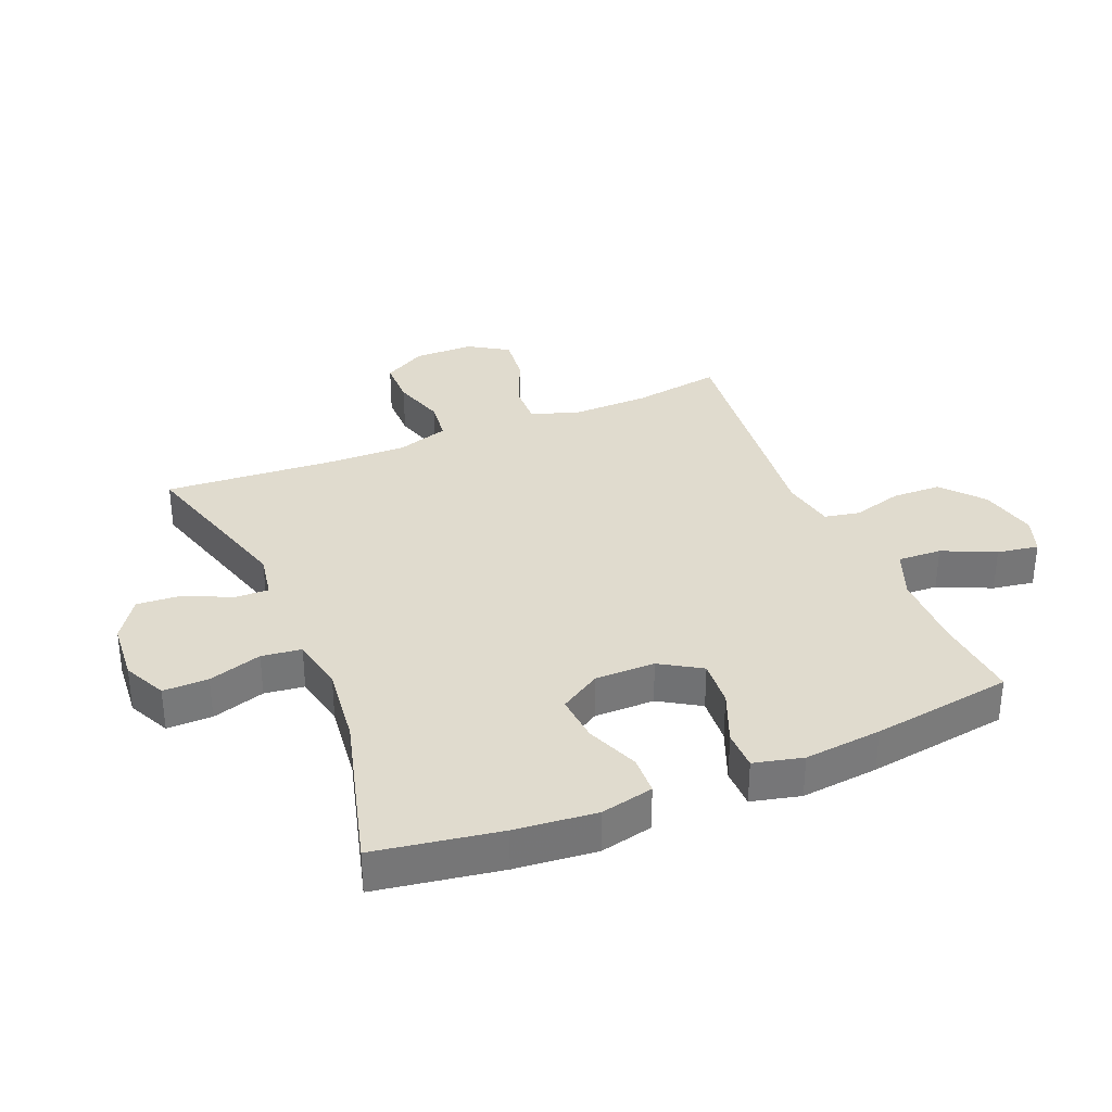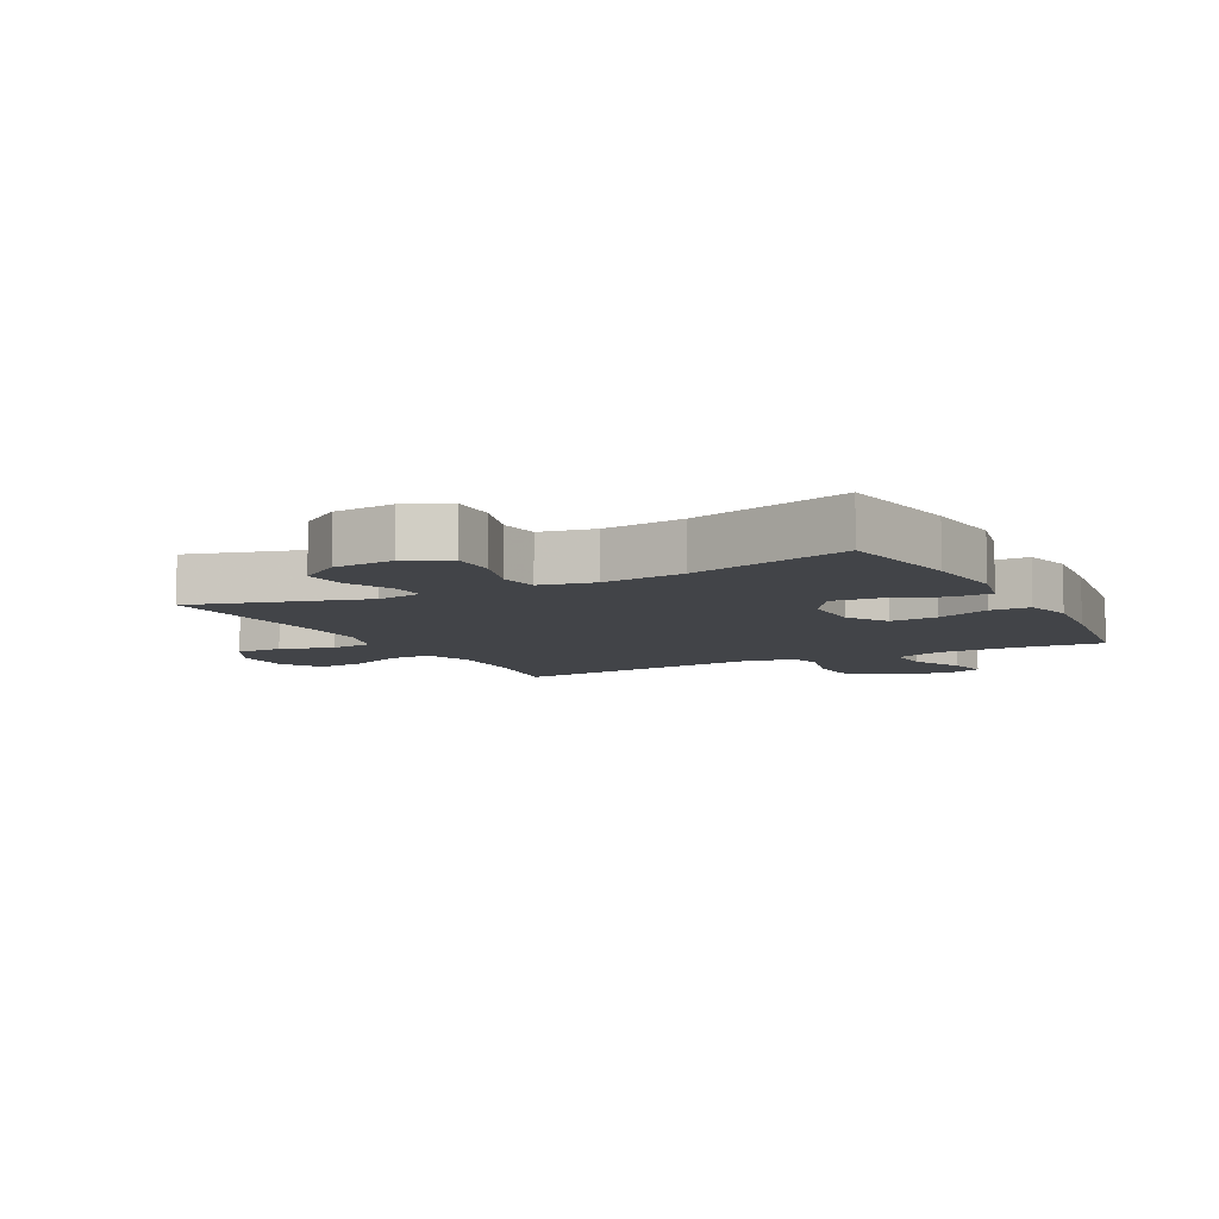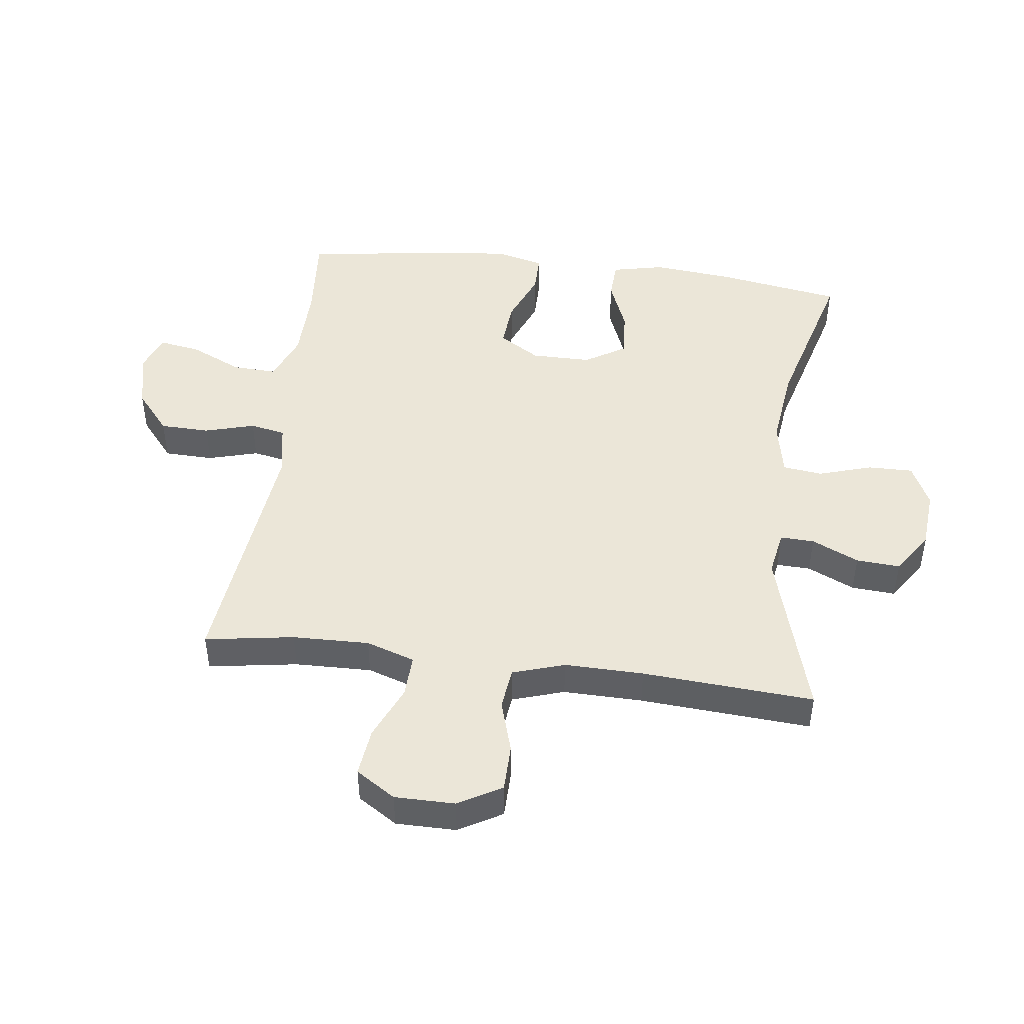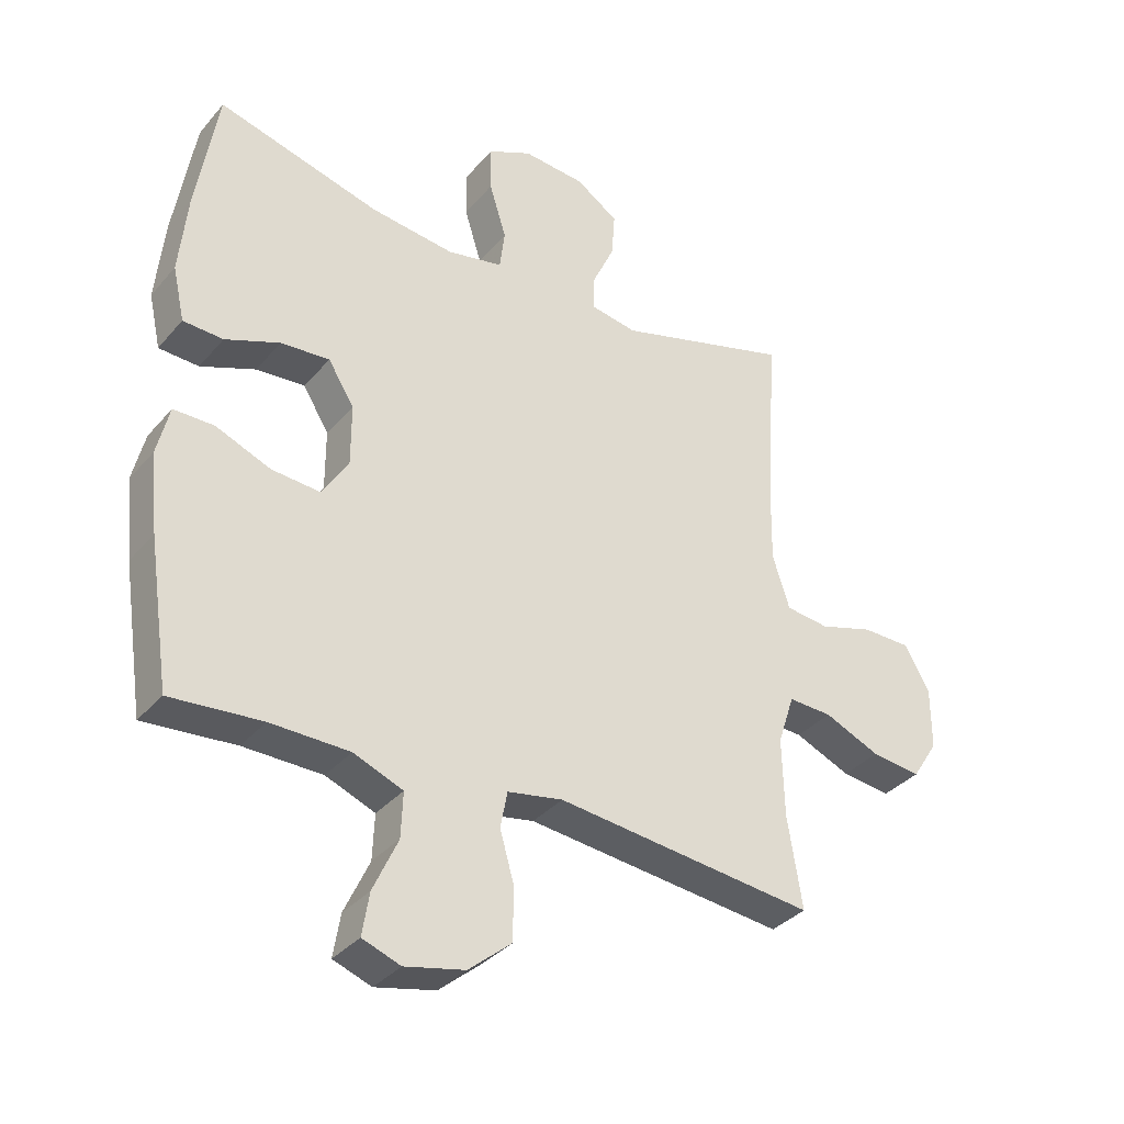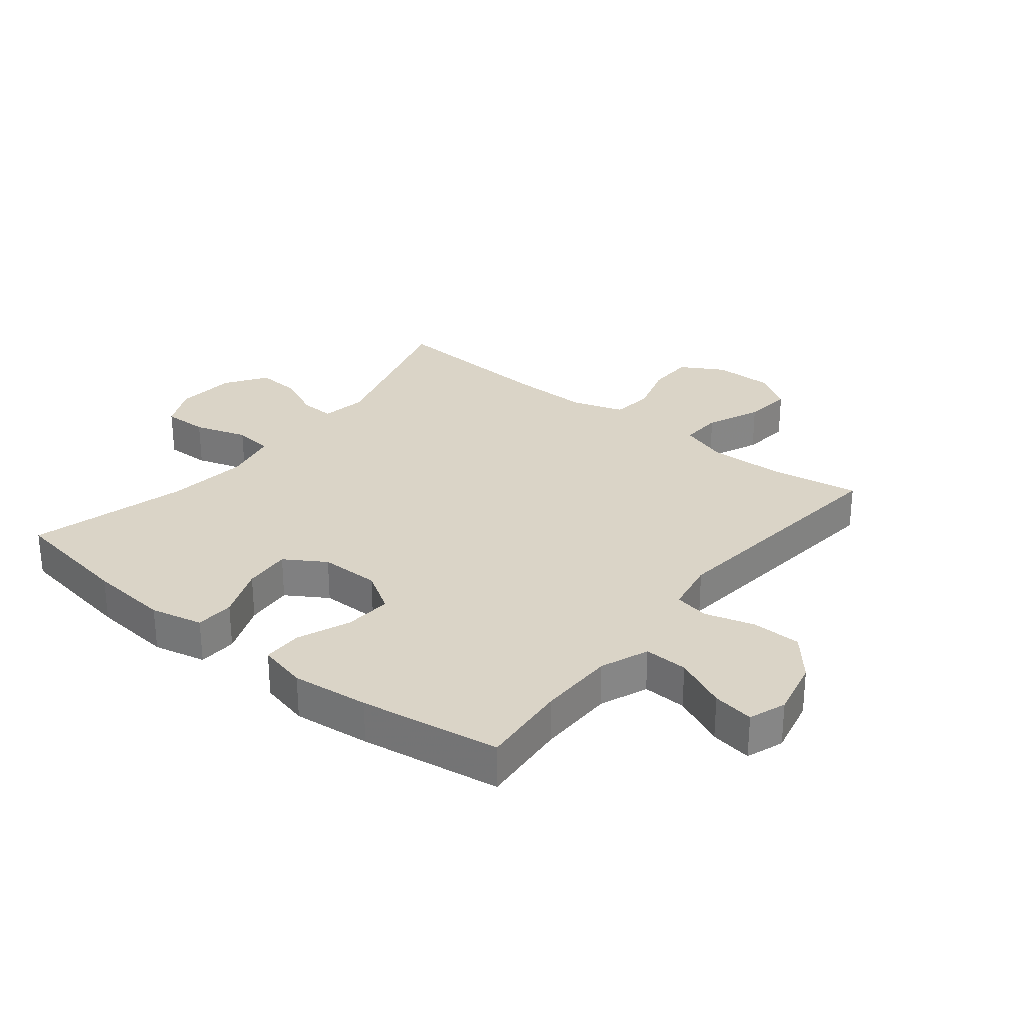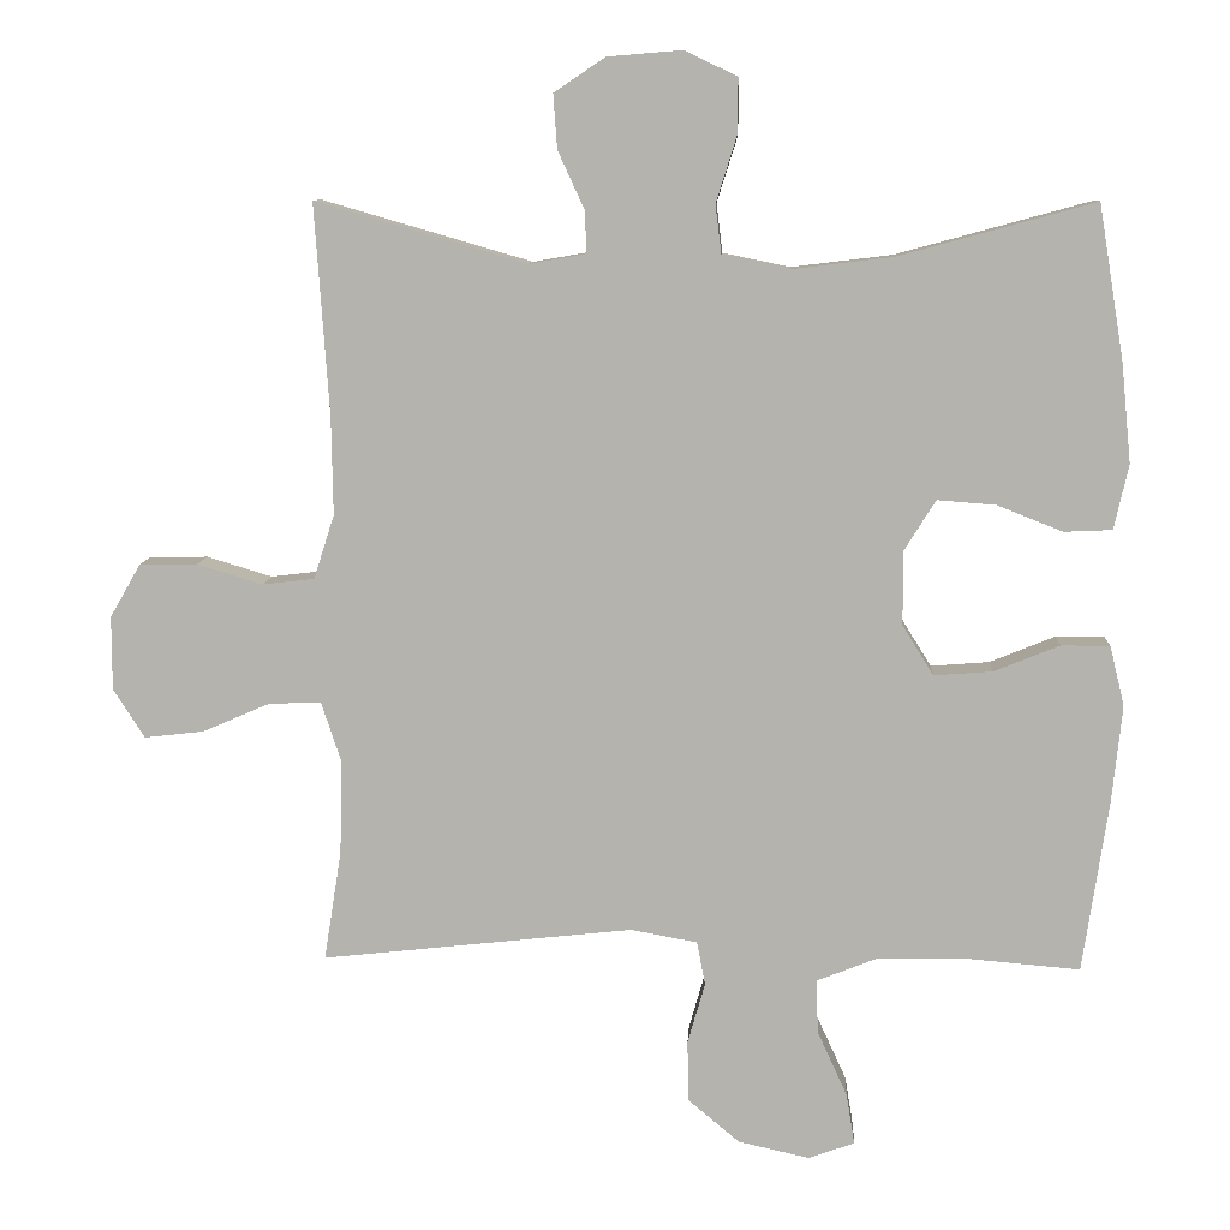
<metadata>
{"format":"obj","ext":"obj","renderer":"f3d","projection":"perspective","resolution":1024,"background":"white","views":[{"elev":33.5,"azim":67.4,"up":"+Y"},{"elev":-7.9,"azim":27.8,"up":"+Y"},{"elev":46.3,"azim":-82.7,"up":"+Y"},{"elev":-34.9,"azim":145.6,"up":"+Z"},{"elev":28.9,"azim":128.5,"up":"+Y"},{"elev":9.2,"azim":3.2,"up":"+Z"}]}
</metadata>
<code>
v -0.5 0.07 -0.5
v -0.477 0.07 -0.356
v -0.474 0.07 -0.232
v -0.5 0.07 -0.153
v -0.569 0.07 -0.156
v -0.657 0.07 -0.194
v -0.735 0.07 -0.203
v -0.776 0.07 -0.139
v -0.776 0.07 -0.042
v -0.736 0.07 0.028
v -0.66 0.07 0.029
v -0.574 0.07 0.003
v -0.506 0.07 0.011
v -0.479 0.07 0.095
v -0.481 0.07 0.223
v -0.5 0.07 0.5
v -0.223 0.07 0.42
v -0.149 0.07 0.433
v -0.151 0.07 0.488
v -0.186 0.07 0.564
v -0.191 0.07 0.635
v -0.124 0.07 0.68
v -0.026 0.07 0.688
v 0.043 0.07 0.655
v 0.042 0.07 0.582
v 0.015 0.07 0.496
v 0.023 0.07 0.432
v 0.111 0.07 0.414
v 0.243 0.07 0.43
v 0.5 0.07 0.5
v 0.533 0.07 0.299
v 0.546 0.07 0.168
v 0.527 0.07 0.083
v 0.464 0.07 0.08
v 0.378 0.07 0.114
v 0.301 0.07 0.12
v 0.26 0.07 0.054
v 0.26 0.07 -0.043
v 0.301 0.07 -0.109
v 0.378 0.07 -0.103
v 0.464 0.07 -0.068
v 0.528 0.07 -0.068
v 0.547 0.07 -0.147
v 0.534 0.07 -0.272
v 0.5 0.07 -0.5
v 0.356 0.07 -0.488
v 0.232 0.07 -0.49
v 0.154 0.07 -0.521
v 0.157 0.07 -0.592
v 0.196 0.07 -0.677
v 0.207 0.07 -0.744
v 0.147 0.07 -0.766
v 0.053 0.07 -0.745
v -0.014 0.07 -0.689
v -0.016 0.07 -0.609
v 0.007 0.07 -0.528
v -0.004 0.07 -0.471
v -0.091 0.07 -0.455
v -0.5 0 -0.5
v -0.477 0 -0.356
v -0.474 0 -0.232
v -0.5 0 -0.153
v -0.569 0 -0.156
v -0.657 0 -0.194
v -0.735 0 -0.203
v -0.776 0 -0.139
v -0.776 0 -0.042
v -0.736 0 0.028
v -0.66 0 0.029
v -0.574 0 0.003
v -0.506 0 0.011
v -0.479 0 0.095
v -0.481 0 0.223
v -0.5 0 0.5
v -0.223 0 0.42
v -0.149 0 0.433
v -0.151 0 0.488
v -0.186 0 0.564
v -0.191 0 0.635
v -0.124 0 0.68
v -0.026 0 0.688
v 0.043 0 0.655
v 0.042 0 0.582
v 0.015 0 0.496
v 0.023 0 0.432
v 0.111 0 0.414
v 0.243 0 0.43
v 0.5 0 0.5
v 0.533 0 0.299
v 0.546 0 0.168
v 0.527 0 0.083
v 0.464 0 0.08
v 0.378 0 0.114
v 0.301 0 0.12
v 0.26 0 0.054
v 0.26 0 -0.043
v 0.301 0 -0.109
v 0.378 0 -0.103
v 0.464 0 -0.068
v 0.528 0 -0.068
v 0.547 0 -0.147
v 0.534 0 -0.272
v 0.5 0 -0.5
v 0.356 0 -0.488
v 0.232 0 -0.49
v 0.154 0 -0.521
v 0.157 0 -0.592
v 0.196 0 -0.677
v 0.207 0 -0.744
v 0.147 0 -0.766
v 0.053 0 -0.745
v -0.014 0 -0.689
v -0.016 0 -0.609
v 0.007 0 -0.528
v -0.004 0 -0.471
v -0.091 0 -0.455
f 53 54 55 56
f 53 56 57
f 52 53 57
f 49 50 51 52
f 48 49 52 57
f 47 48 57
f 46 47 57 58
f 44 45 46
f 43 44 46 58
f 40 41 42 43
f 39 40 43 58
f 32 33 34 35
f 32 35 36
f 29 30 31 32
f 28 29 32 36
f 27 28 36 37
f 23 24 25 26
f 23 26 27
f 22 23 27
f 19 20 21 22
f 18 19 22 27
f 17 18 27 37
f 15 16 17 37
f 9 10 11 12
f 9 12 13
f 8 9 13
f 5 6 7 8
f 4 5 8 13
f 3 4 13 14
f 39 58 1 2
f 38 39 2 3
f 14 15 37 38
f 3 14 38
f 114 113 112 111
f 115 114 111
f 115 111 110
f 110 109 108 107
f 115 110 107 106
f 115 106 105
f 116 115 105 104
f 104 103 102
f 116 104 102 101
f 101 100 99 98
f 116 101 98 97
f 93 92 91 90
f 94 93 90
f 90 89 88 87
f 94 90 87 86
f 95 94 86 85
f 84 83 82 81
f 85 84 81
f 85 81 80
f 80 79 78 77
f 85 80 77 76
f 95 85 76 75
f 95 75 74 73
f 70 69 68 67
f 71 70 67
f 71 67 66
f 66 65 64 63
f 71 66 63 62
f 72 71 62 61
f 60 59 116 97
f 61 60 97 96
f 96 95 73 72
f 96 72 61
f 1 59 60 2
f 2 60 61 3
f 3 61 62 4
f 4 62 63 5
f 5 63 64 6
f 6 64 65 7
f 7 65 66 8
f 8 66 67 9
f 9 67 68 10
f 10 68 69 11
f 11 69 70 12
f 12 70 71 13
f 13 71 72 14
f 14 72 73 15
f 15 73 74 16
f 16 74 75 17
f 17 75 76 18
f 18 76 77 19
f 19 77 78 20
f 20 78 79 21
f 21 79 80 22
f 22 80 81 23
f 23 81 82 24
f 24 82 83 25
f 25 83 84 26
f 26 84 85 27
f 27 85 86 28
f 28 86 87 29
f 29 87 88 30
f 30 88 89 31
f 31 89 90 32
f 32 90 91 33
f 33 91 92 34
f 34 92 93 35
f 35 93 94 36
f 36 94 95 37
f 37 95 96 38
f 38 96 97 39
f 39 97 98 40
f 40 98 99 41
f 41 99 100 42
f 42 100 101 43
f 43 101 102 44
f 44 102 103 45
f 45 103 104 46
f 46 104 105 47
f 47 105 106 48
f 48 106 107 49
f 49 107 108 50
f 50 108 109 51
f 51 109 110 52
f 52 110 111 53
f 53 111 112 54
f 54 112 113 55
f 55 113 114 56
f 56 114 115 57
f 57 115 116 58
f 58 116 59 1

</code>
